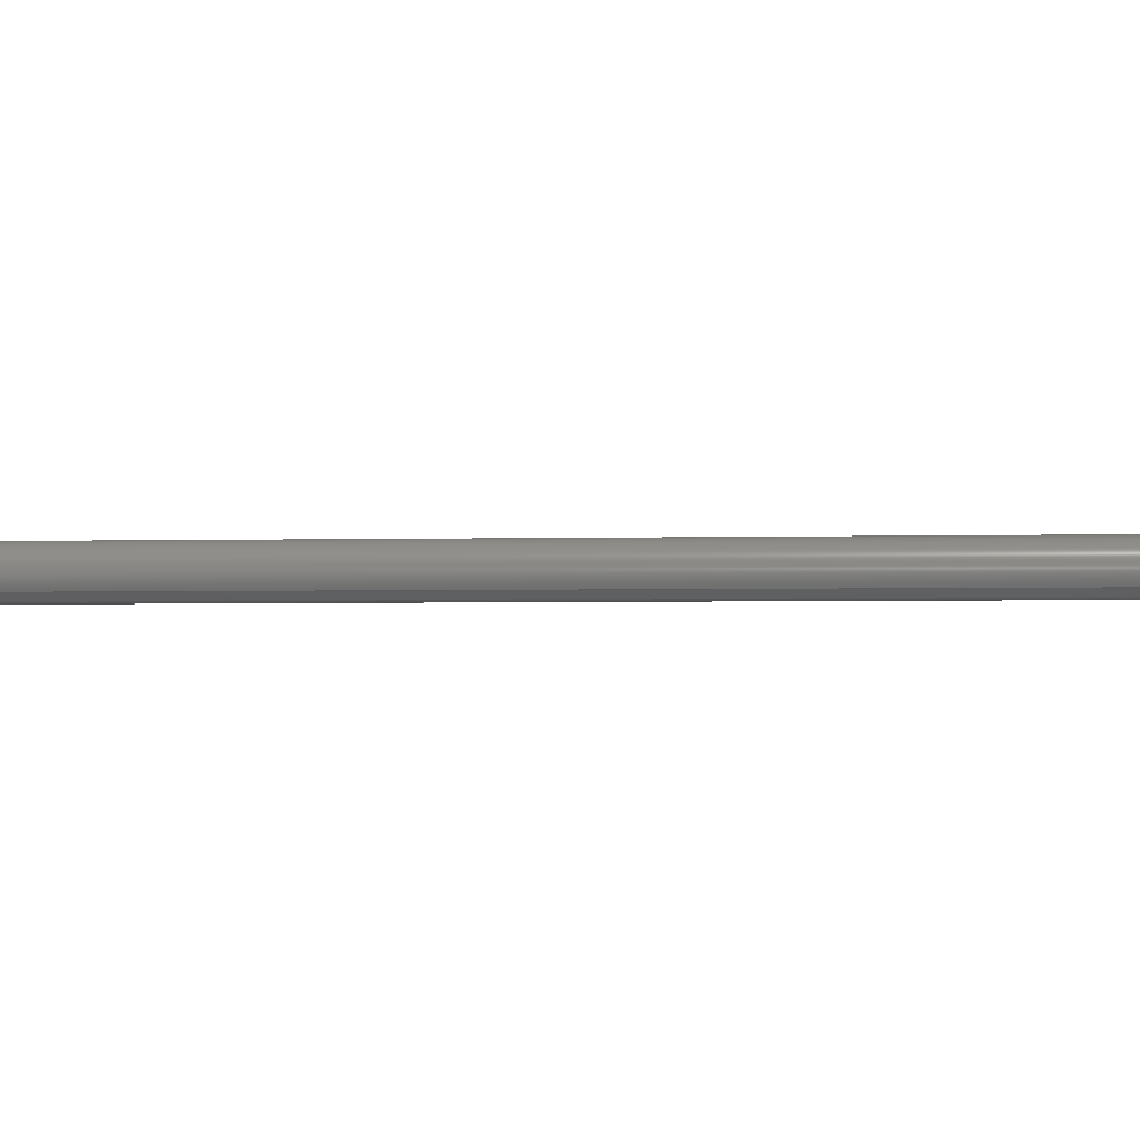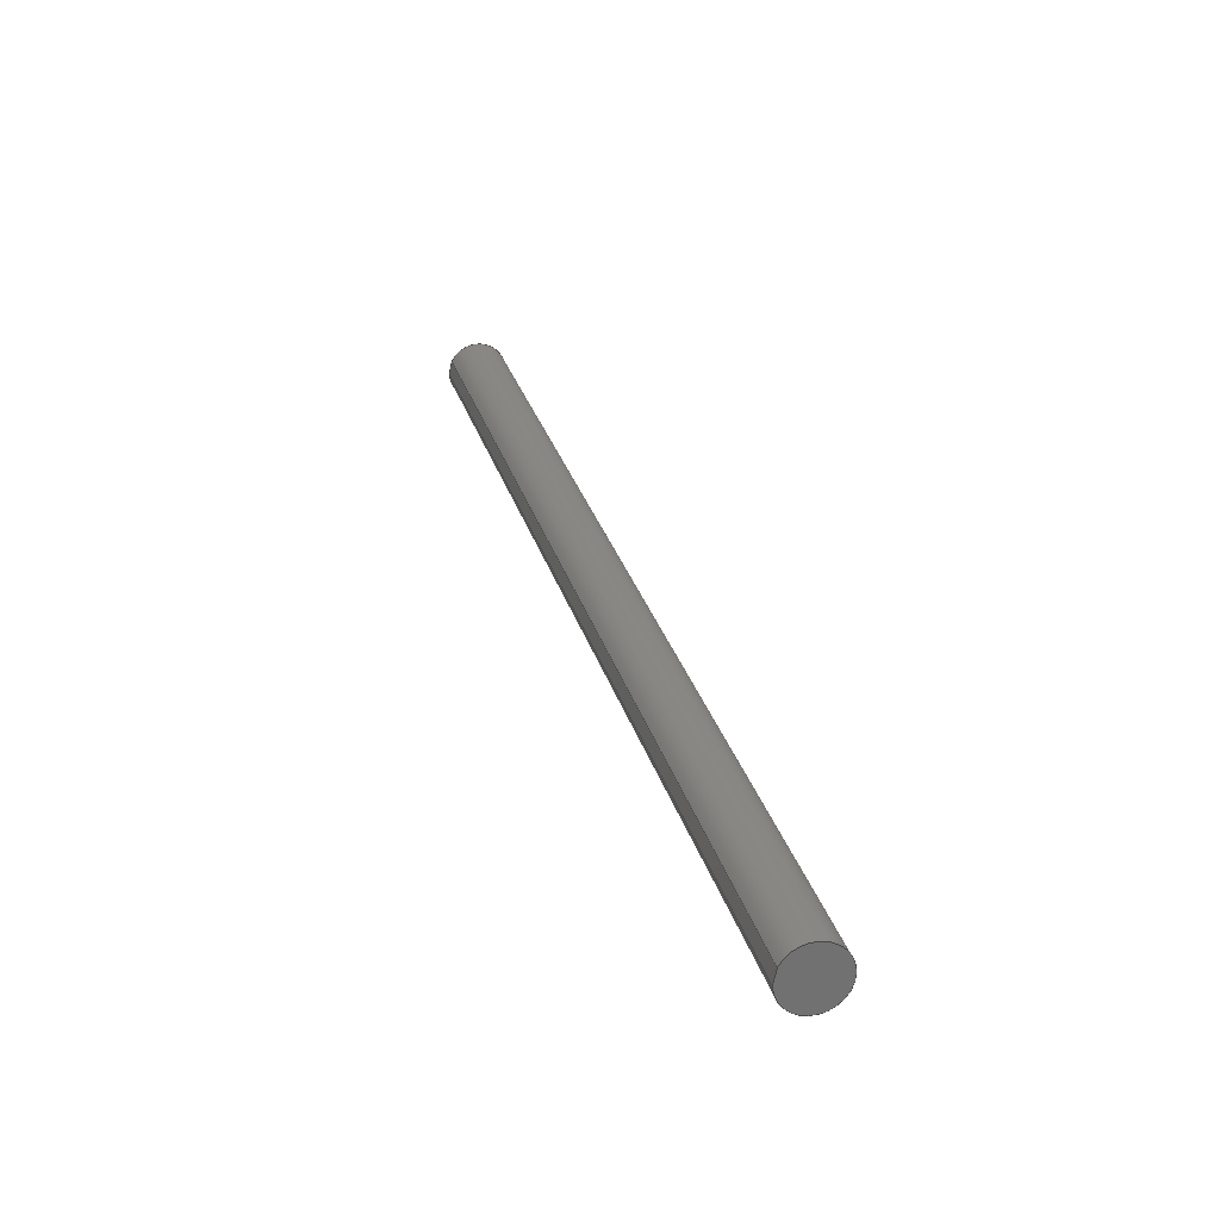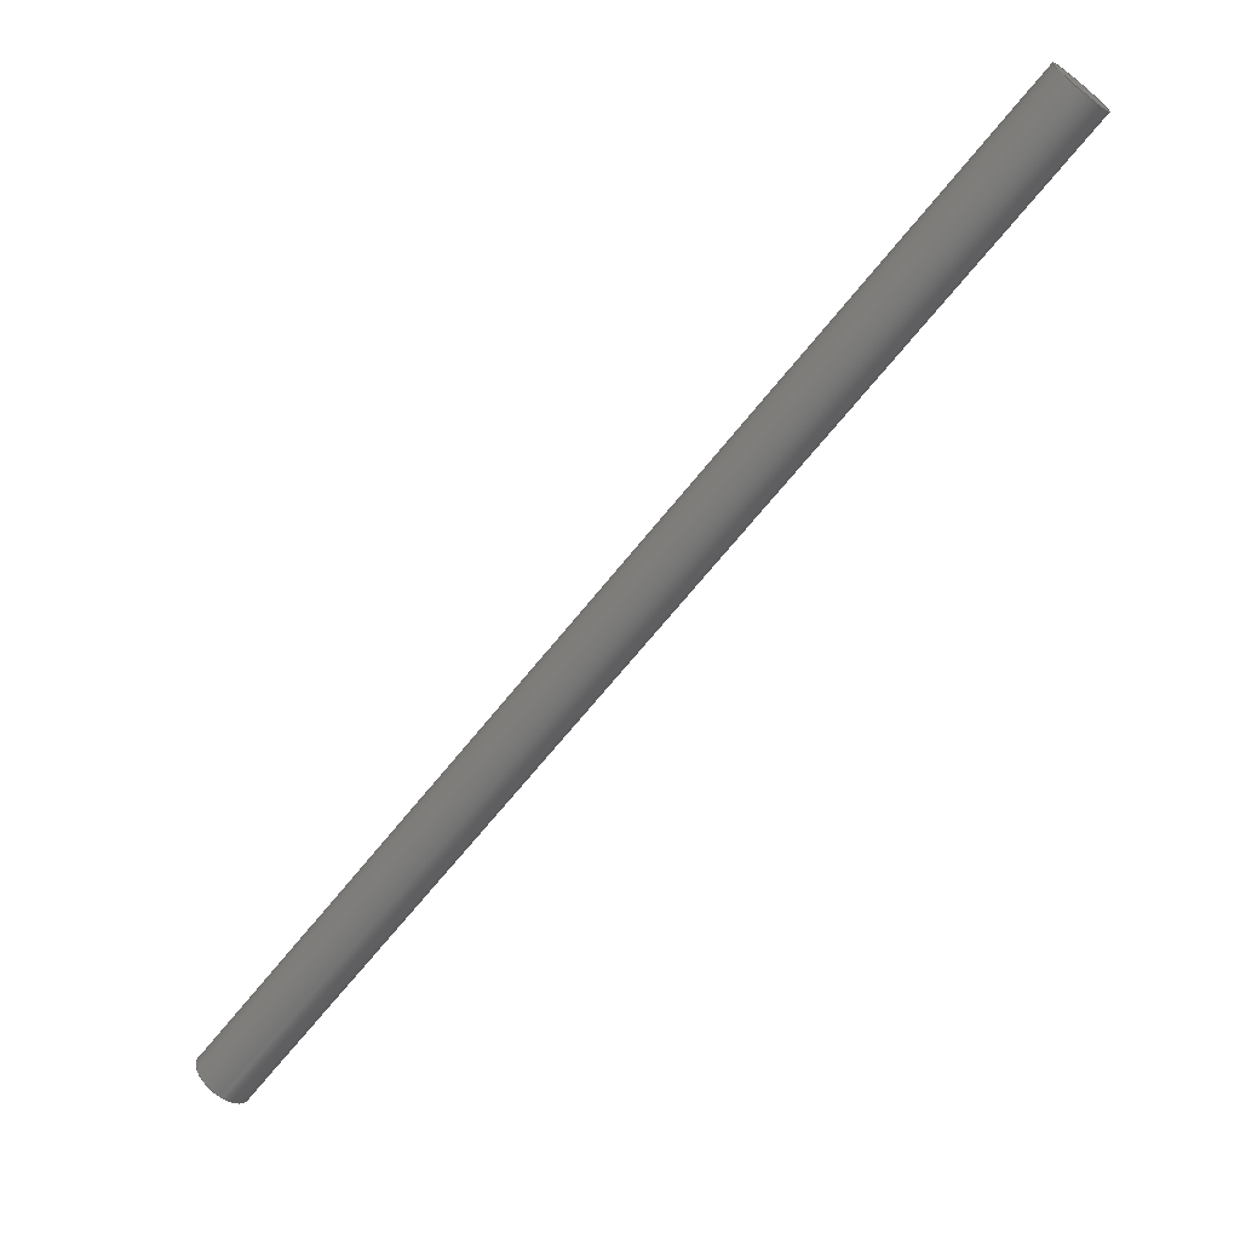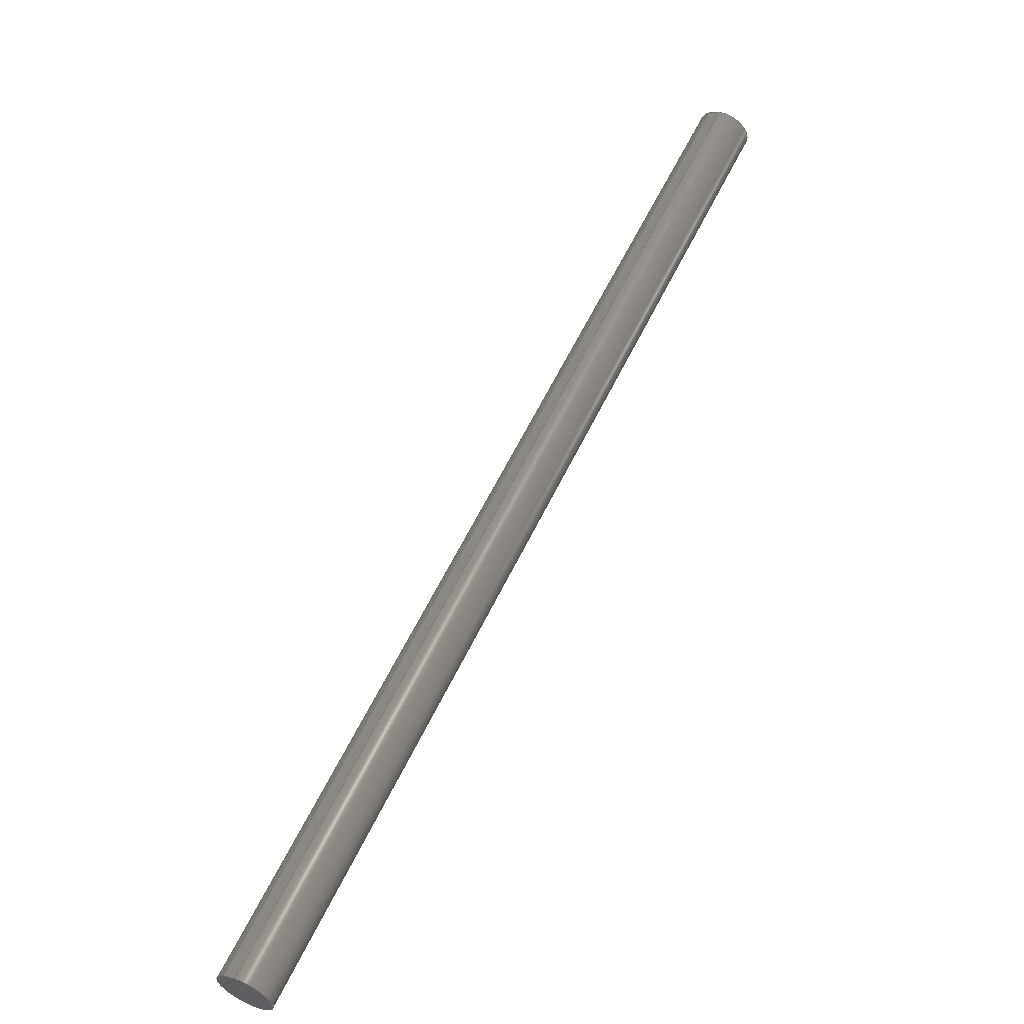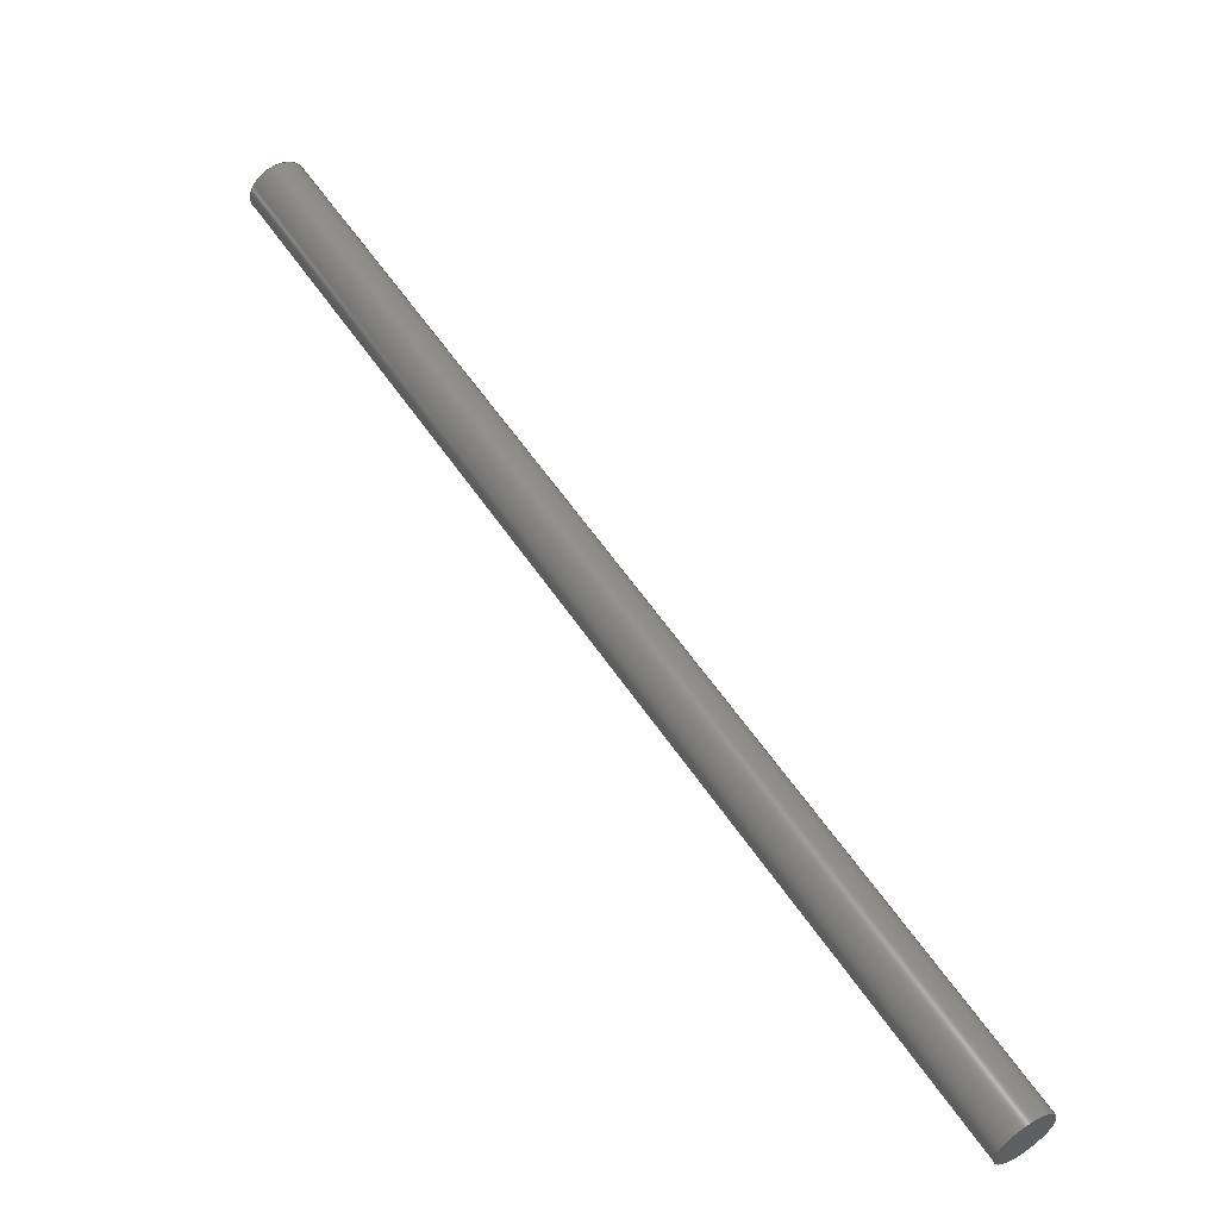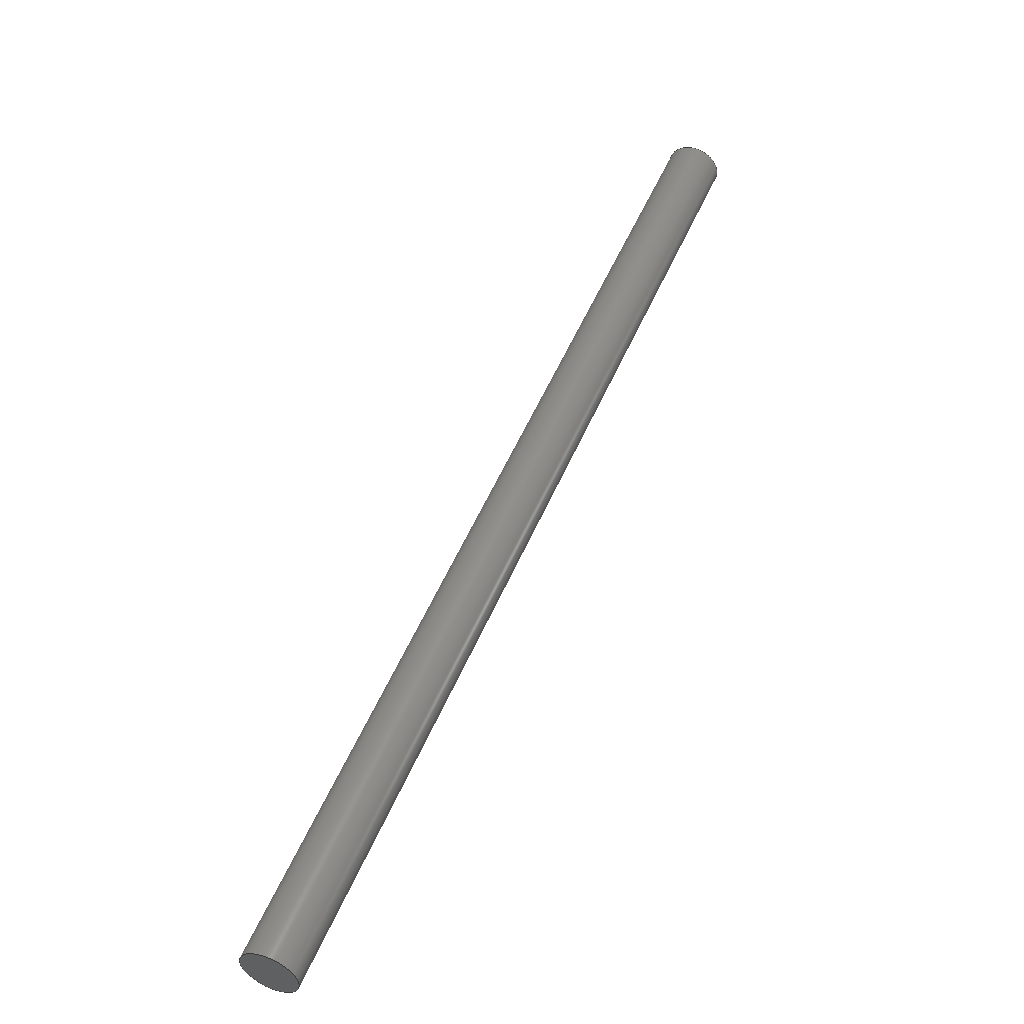
<metadata>
{"format":"step","ext":"stp","renderer":"f3d","projection":"perspective","resolution":1024,"background":"white","views":[{"elev":64.3,"azim":53.5,"up":"+Y"},{"elev":30.7,"azim":127.9,"up":"+Y"},{"elev":-72.4,"azim":-76.9,"up":"+Y"},{"elev":-1.6,"azim":140.3,"up":"+Z"},{"elev":51.6,"azim":-71.6,"up":"+Y"},{"elev":-71.8,"azim":-120.4,"up":"+Z"}]}
</metadata>
<code>
ISO-10303-21;
DATA;
#1=MECHANICAL_DESIGN_GEOMETRIC_PRESENTATION_REPRESENTATION('',(#4),#110);
#2=SHAPE_REPRESENTATION_RELATIONSHIP('SRR','None',#117,#3);
#3=ADVANCED_BREP_SHAPE_REPRESENTATION('',(#5),#109);
#4=STYLED_ITEM('',(#126),#5);
#5=MANIFOLD_SOLID_BREP('Body1',#54);
#6=CIRCLE('',#70,2.1);
#7=CIRCLE('',#71,2.1);
#8=CYLINDRICAL_SURFACE('',#69,2.1);
#9=FACE_OUTER_BOUND('',#13,.T.);
#10=FACE_OUTER_BOUND('',#14,.T.);
#11=FACE_OUTER_BOUND('',#15,.T.);
#12=FACE_OUTER_BOUND('',#16,.T.);
#13=EDGE_LOOP('',(#35,#36,#37,#38));
#14=EDGE_LOOP('',(#39,#40,#41,#42));
#15=EDGE_LOOP('',(#43,#44));
#16=EDGE_LOOP('',(#45,#46));
#17=LINE('',#96,#21);
#18=LINE('',#98,#22);
#19=LINE('',#100,#23);
#20=LINE('',#101,#24);
#21=VECTOR('',#78,10);
#22=VECTOR('',#79,10);
#23=VECTOR('',#80,10);
#24=VECTOR('',#81,10);
#25=VERTEX_POINT('',#94);
#26=VERTEX_POINT('',#95);
#27=VERTEX_POINT('',#97);
#28=VERTEX_POINT('',#99);
#29=EDGE_CURVE('',#25,#26,#17,.T.);
#30=EDGE_CURVE('',#26,#27,#18,.T.);
#31=EDGE_CURVE('',#28,#27,#19,.T.);
#32=EDGE_CURVE('',#25,#28,#20,.T.);
#33=EDGE_CURVE('',#26,#25,#6,.T.);
#34=EDGE_CURVE('',#27,#28,#7,.T.);
#35=ORIENTED_EDGE('',*,*,#29,.T.);
#36=ORIENTED_EDGE('',*,*,#30,.T.);
#37=ORIENTED_EDGE('',*,*,#31,.F.);
#38=ORIENTED_EDGE('',*,*,#32,.F.);
#39=ORIENTED_EDGE('',*,*,#33,.T.);
#40=ORIENTED_EDGE('',*,*,#32,.T.);
#41=ORIENTED_EDGE('',*,*,#34,.F.);
#42=ORIENTED_EDGE('',*,*,#30,.F.);
#43=ORIENTED_EDGE('',*,*,#34,.T.);
#44=ORIENTED_EDGE('',*,*,#31,.T.);
#45=ORIENTED_EDGE('',*,*,#33,.F.);
#46=ORIENTED_EDGE('',*,*,#29,.F.);
#47=PLANE('',#68);
#48=PLANE('',#72);
#49=PLANE('',#73);
#50=ADVANCED_FACE('',(#9),#47,.T.);
#51=ADVANCED_FACE('',(#10),#8,.T.);
#52=ADVANCED_FACE('',(#11),#48,.T.);
#53=ADVANCED_FACE('',(#12),#49,.F.);
#54=CLOSED_SHELL('',(#50,#51,#52,#53));
#55=DERIVED_UNIT_ELEMENT(#57,1);
#56=DERIVED_UNIT_ELEMENT(#112,3);
#57=(
MASS_UNIT()
NAMED_UNIT(*)
SI_UNIT(.KILO.,.GRAM.)
);
#58=DERIVED_UNIT((#55,#56));
#59=MEASURE_REPRESENTATION_ITEM('density measure',
POSITIVE_RATIO_MEASURE(7850),#58);
#60=PROPERTY_DEFINITION_REPRESENTATION(#65,#62);
#61=PROPERTY_DEFINITION_REPRESENTATION(#66,#63);
#62=REPRESENTATION('material name',(#64),#109);
#63=REPRESENTATION('density',(#59),#109);
#64=DESCRIPTIVE_REPRESENTATION_ITEM('Steel','Steel');
#65=PROPERTY_DEFINITION('material property','material name',#119);
#66=PROPERTY_DEFINITION('material property','density of part',#119);
#67=AXIS2_PLACEMENT_3D('placement',#92,#74,#75);
#68=AXIS2_PLACEMENT_3D('',#93,#76,#77);
#69=AXIS2_PLACEMENT_3D('',#102,#82,#83);
#70=AXIS2_PLACEMENT_3D('',#103,#84,#85);
#71=AXIS2_PLACEMENT_3D('',#104,#86,#87);
#72=AXIS2_PLACEMENT_3D('',#105,#88,#89);
#73=AXIS2_PLACEMENT_3D('',#106,#90,#91);
#74=DIRECTION('axis',(0,0,1));
#75=DIRECTION('refdir',(1,0,0));
#76=DIRECTION('center_axis',(0.7521,0.2366,0.6151));
#77=DIRECTION('ref_axis',(0.2309,-0.9688,0.09036));
#78=DIRECTION('',(0.2309,-0.9688,0.09036));
#79=DIRECTION('',(0.6172,0.07406,-0.7833));
#80=DIRECTION('',(0.2309,-0.9688,0.09036));
#81=DIRECTION('',(0.6172,0.07406,-0.7833));
#82=DIRECTION('center_axis',(0.6172,0.07406,-0.7833));
#83=DIRECTION('ref_axis',(-0.7521,-0.2366,-0.6151));
#84=DIRECTION('center_axis',(0.6172,0.07406,-0.7833));
#85=DIRECTION('ref_axis',(-0.1191,0.9929,0));
#86=DIRECTION('center_axis',(0.6172,0.07406,-0.7833));
#87=DIRECTION('ref_axis',(-0.1191,0.9929,-6.889e-18));
#88=DIRECTION('center_axis',(0.6172,0.07406,-0.7833));
#89=DIRECTION('ref_axis',(-0.1191,0.9929,-6.653e-18));
#90=DIRECTION('center_axis',(0.6172,0.07406,-0.7833));
#91=DIRECTION('ref_axis',(-0.1191,0.9929,2.366e-19));
#92=CARTESIAN_POINT('',(0,0,0));
#93=CARTESIAN_POINT('Origin',(5.505,-53.66,48.19));
#94=CARTESIAN_POINT('',(5.505,-53.66,48.19));
#95=CARTESIAN_POINT('',(5.736,-54.63,48.28));
#96=CARTESIAN_POINT('',(5.505,-53.66,48.19));
#97=CARTESIAN_POINT('',(56.23,-48.57,-15.79));
#98=CARTESIAN_POINT('',(5.736,-54.63,48.28));
#99=CARTESIAN_POINT('',(56,-47.6,-15.88));
#100=CARTESIAN_POINT('',(56,-47.6,-15.88));
#101=CARTESIAN_POINT('',(5.505,-53.66,48.19));
#102=CARTESIAN_POINT('Origin',(4.086,-54.63,46.98));
#103=CARTESIAN_POINT('Origin',(4.086,-54.63,46.98));
#104=CARTESIAN_POINT('Origin',(54.58,-48.57,-17.09));
#105=CARTESIAN_POINT('Origin',(54.57,-48.57,-17.09));
#106=CARTESIAN_POINT('Origin',(4.083,-54.63,46.98));
#107=UNCERTAINTY_MEASURE_WITH_UNIT(LENGTH_MEASURE(0.01),#111,
'DISTANCE_ACCURACY_VALUE',
'Maximum model space distance between geometric entities at asserted c
onnectivities');
#108=UNCERTAINTY_MEASURE_WITH_UNIT(LENGTH_MEASURE(0.01),#111,
'DISTANCE_ACCURACY_VALUE',
'Maximum model space distance between geometric entities at asserted c
onnectivities');
#109=(
GEOMETRIC_REPRESENTATION_CONTEXT(3)
GLOBAL_UNCERTAINTY_ASSIGNED_CONTEXT((#107))
GLOBAL_UNIT_ASSIGNED_CONTEXT((#111,#113,#114))
REPRESENTATION_CONTEXT('','3D')
);
#110=(
GEOMETRIC_REPRESENTATION_CONTEXT(3)
GLOBAL_UNCERTAINTY_ASSIGNED_CONTEXT((#108))
GLOBAL_UNIT_ASSIGNED_CONTEXT((#111,#113,#114))
REPRESENTATION_CONTEXT('','3D')
);
#111=(
LENGTH_UNIT()
NAMED_UNIT(*)
SI_UNIT(.MILLI.,.METRE.)
);
#112=(
LENGTH_UNIT()
NAMED_UNIT(*)
SI_UNIT($,.METRE.)
);
#113=(
NAMED_UNIT(*)
PLANE_ANGLE_UNIT()
SI_UNIT($,.RADIAN.)
);
#114=(
NAMED_UNIT(*)
SI_UNIT($,.STERADIAN.)
SOLID_ANGLE_UNIT()
);
#115=SHAPE_DEFINITION_REPRESENTATION(#116,#117);
#116=PRODUCT_DEFINITION_SHAPE('',$,#119);
#117=SHAPE_REPRESENTATION('',(#67),#109);
#118=PRODUCT_DEFINITION_CONTEXT('part definition',#123,'design');
#119=PRODUCT_DEFINITION('tige 81.8','tige 81.8',#120,#118);
#120=PRODUCT_DEFINITION_FORMATION('',$,#125);
#121=PRODUCT_RELATED_PRODUCT_CATEGORY('tige 81.8','tige 81.8',(#125));
#122=APPLICATION_PROTOCOL_DEFINITION('international standard',
'automotive_design',2009,#123);
#123=APPLICATION_CONTEXT(
'Core Data for Automotive Mechanical Design Process');
#124=PRODUCT_CONTEXT('part definition',#123,'mechanical');
#125=PRODUCT('tige 81.8','tige 81.8',$,(#124));
#126=PRESENTATION_STYLE_ASSIGNMENT((#127));
#127=SURFACE_STYLE_USAGE(.BOTH.,#128);
#128=SURFACE_SIDE_STYLE('',(#129));
#129=SURFACE_STYLE_FILL_AREA(#130);
#130=FILL_AREA_STYLE('Steel - Satin',(#131));
#131=FILL_AREA_STYLE_COLOUR('Steel - Satin',#132);
#132=COLOUR_RGB('Steel - Satin',0.6275,0.6275,0.6275);
ENDSEC;
END-ISO-10303-21;

</code>
